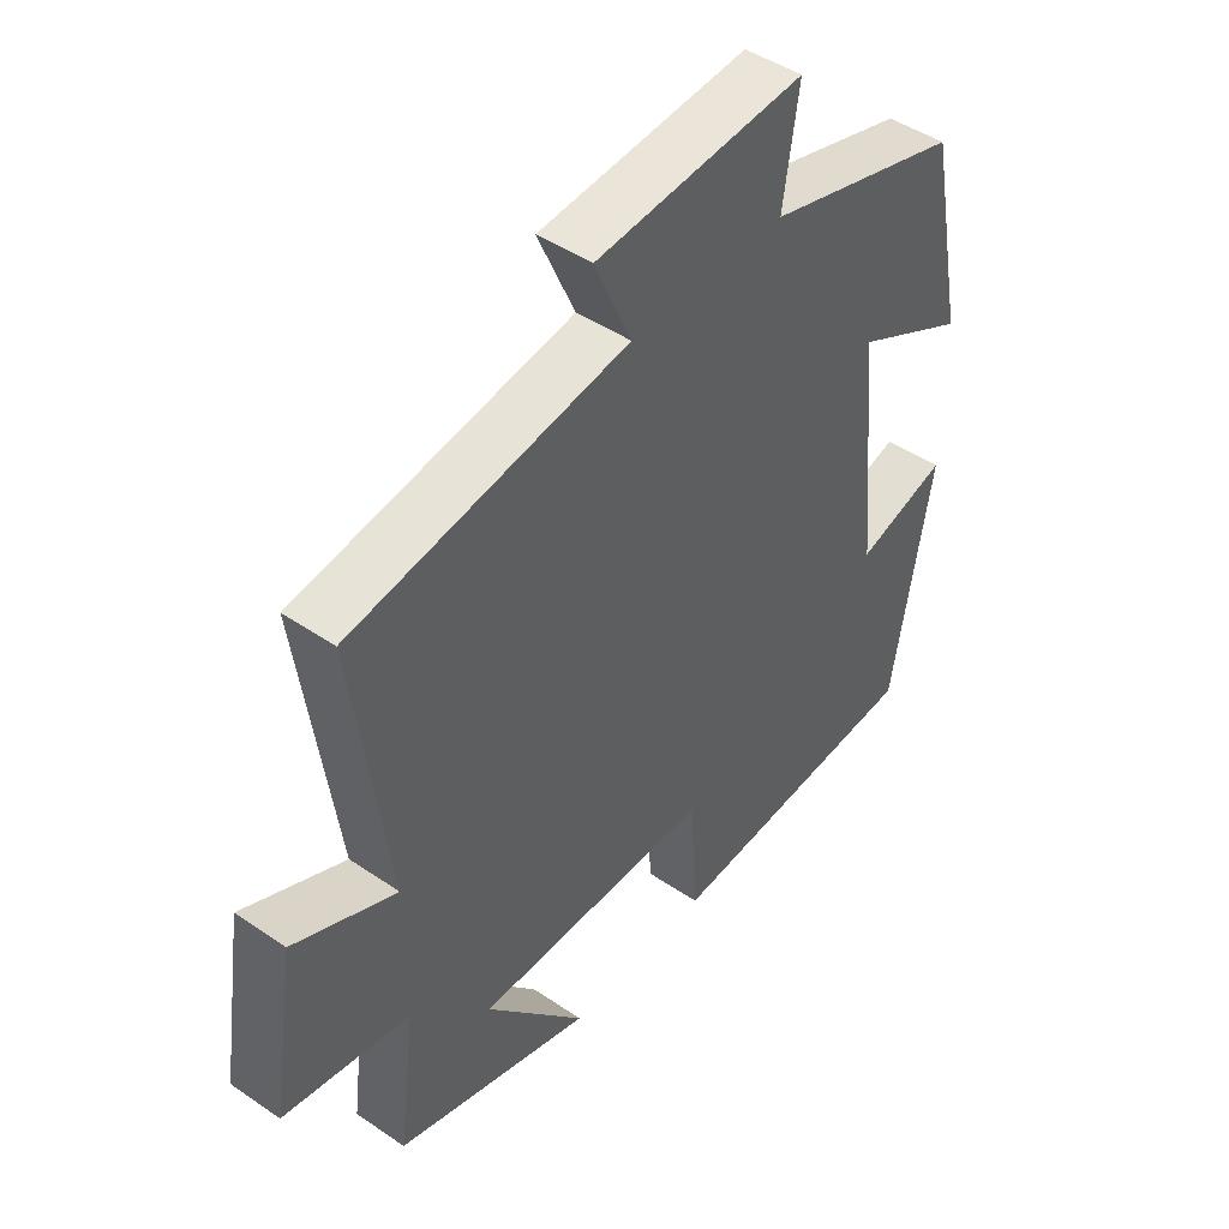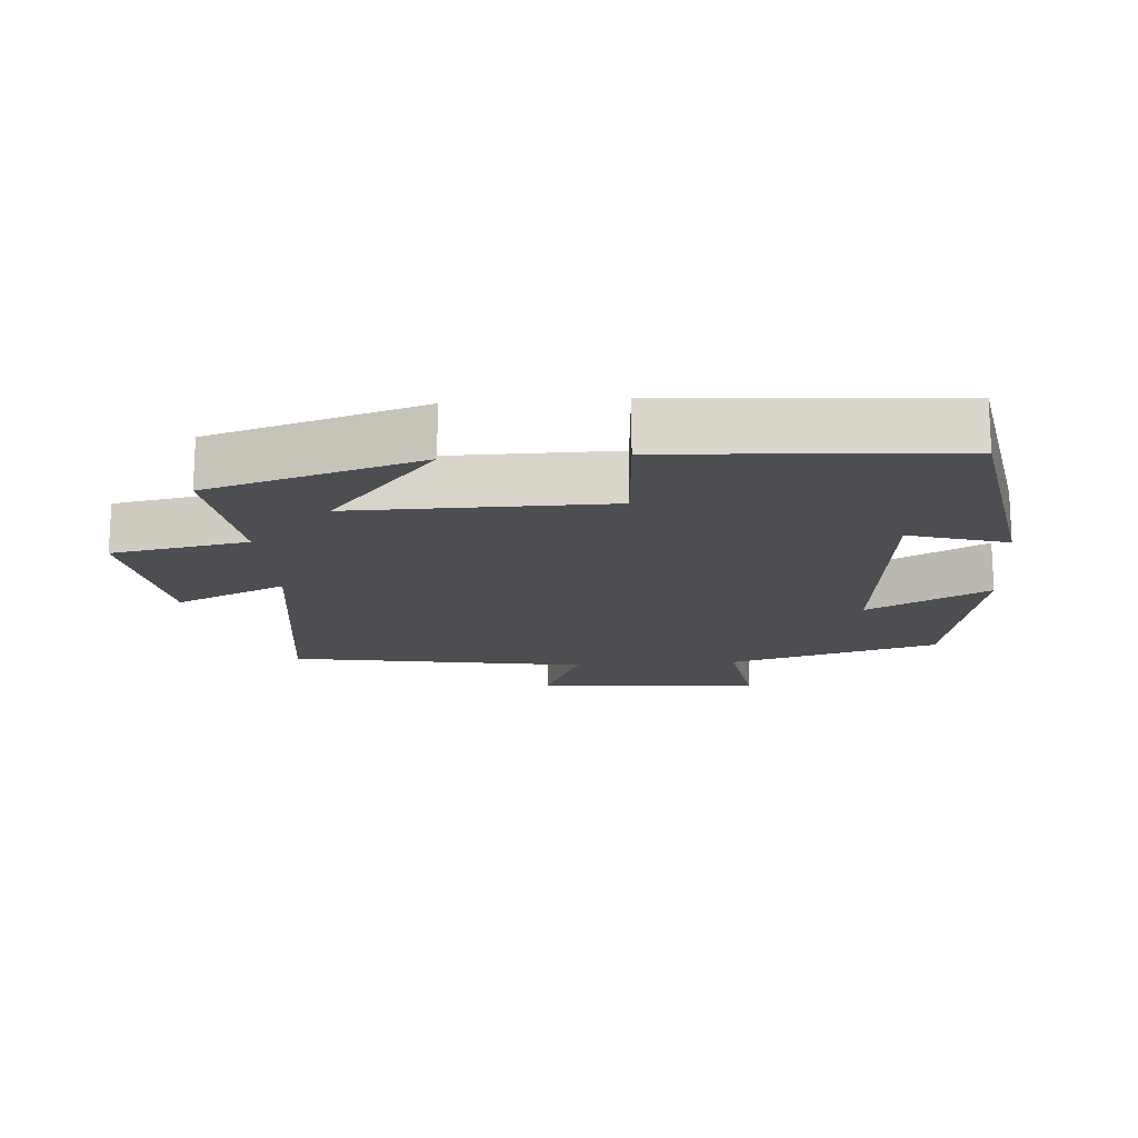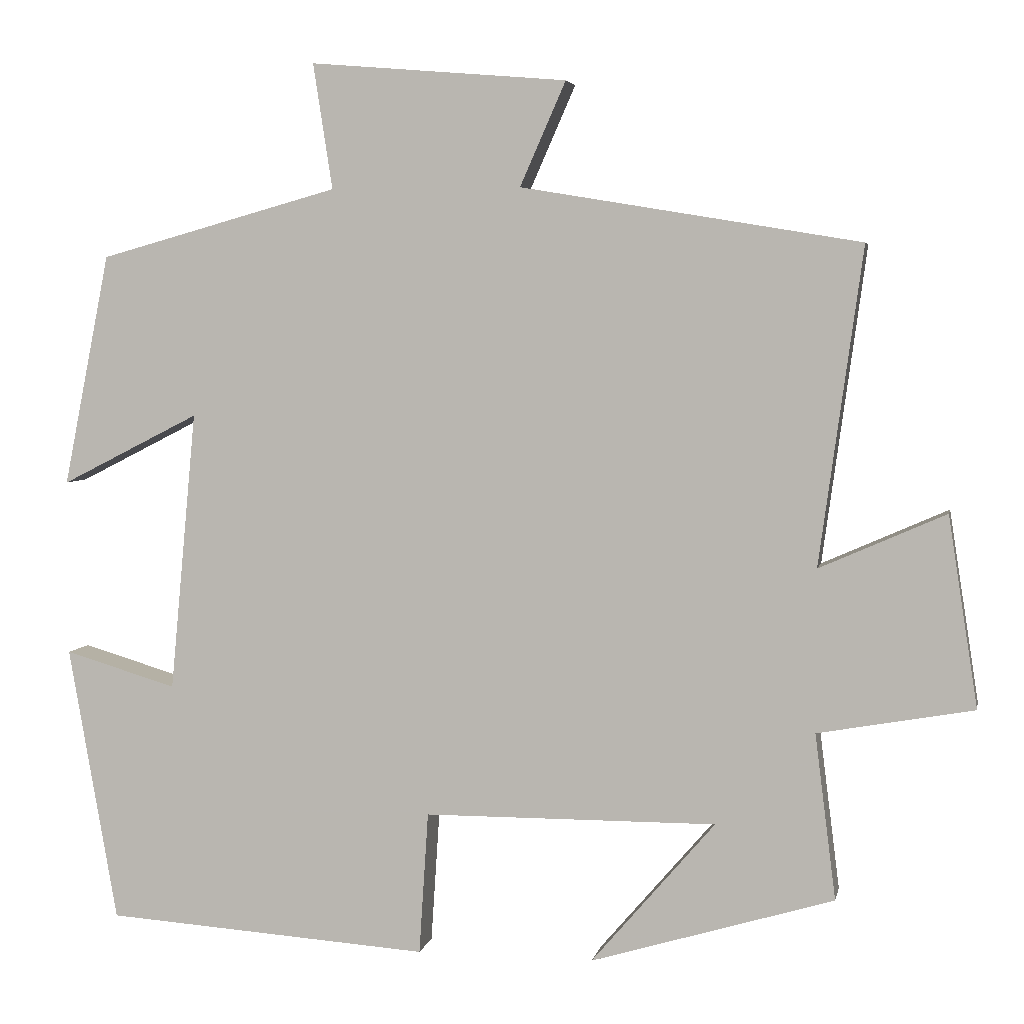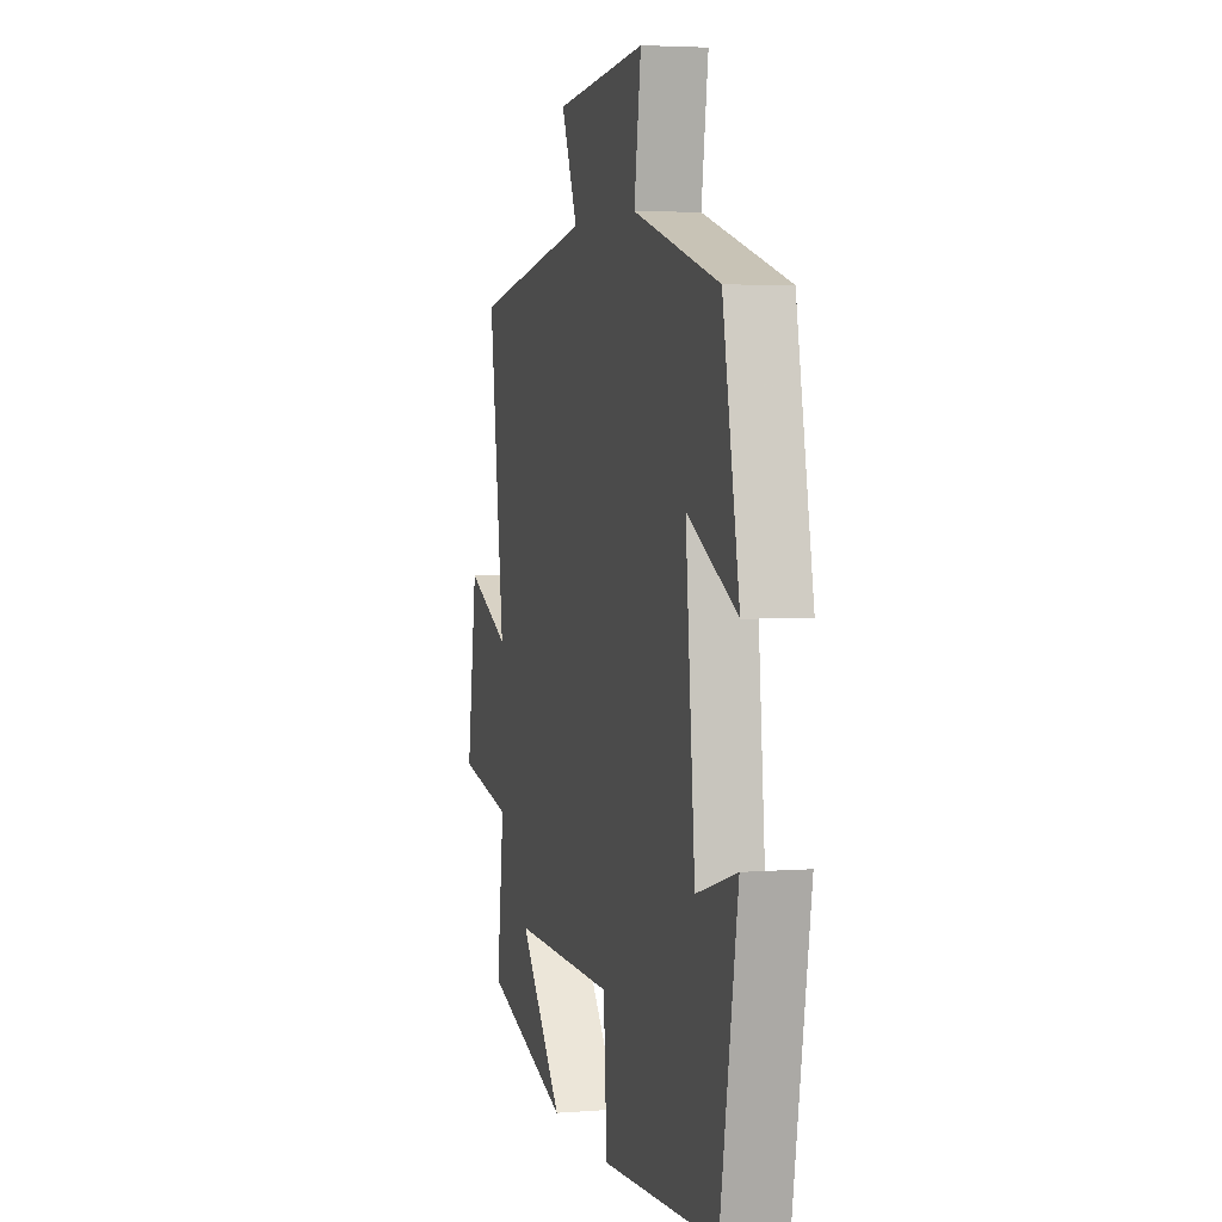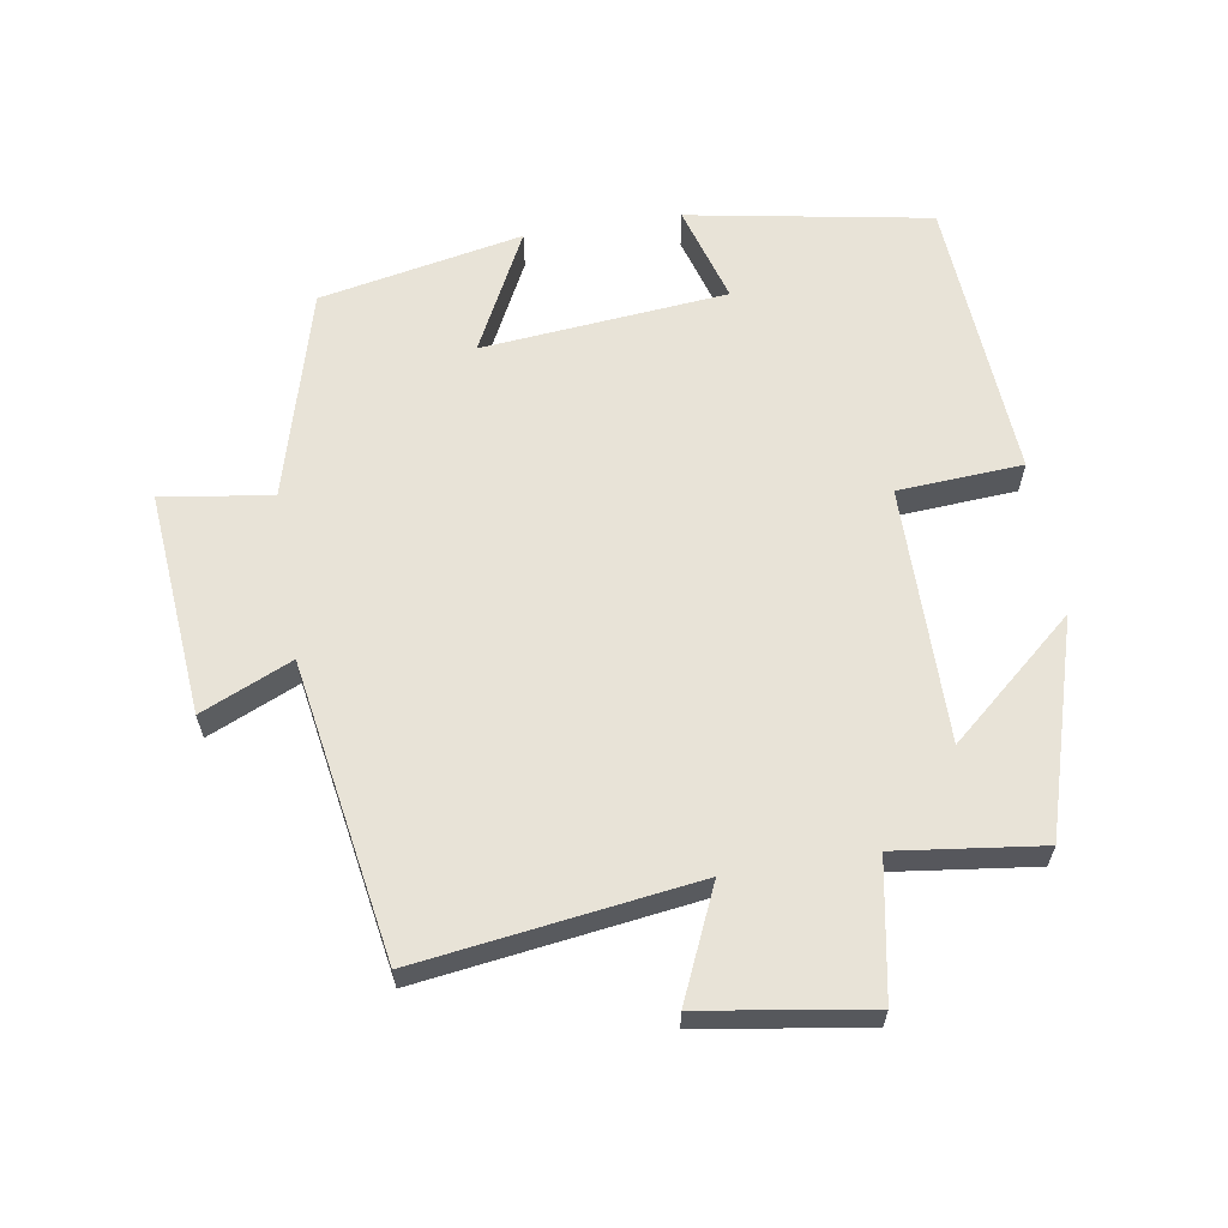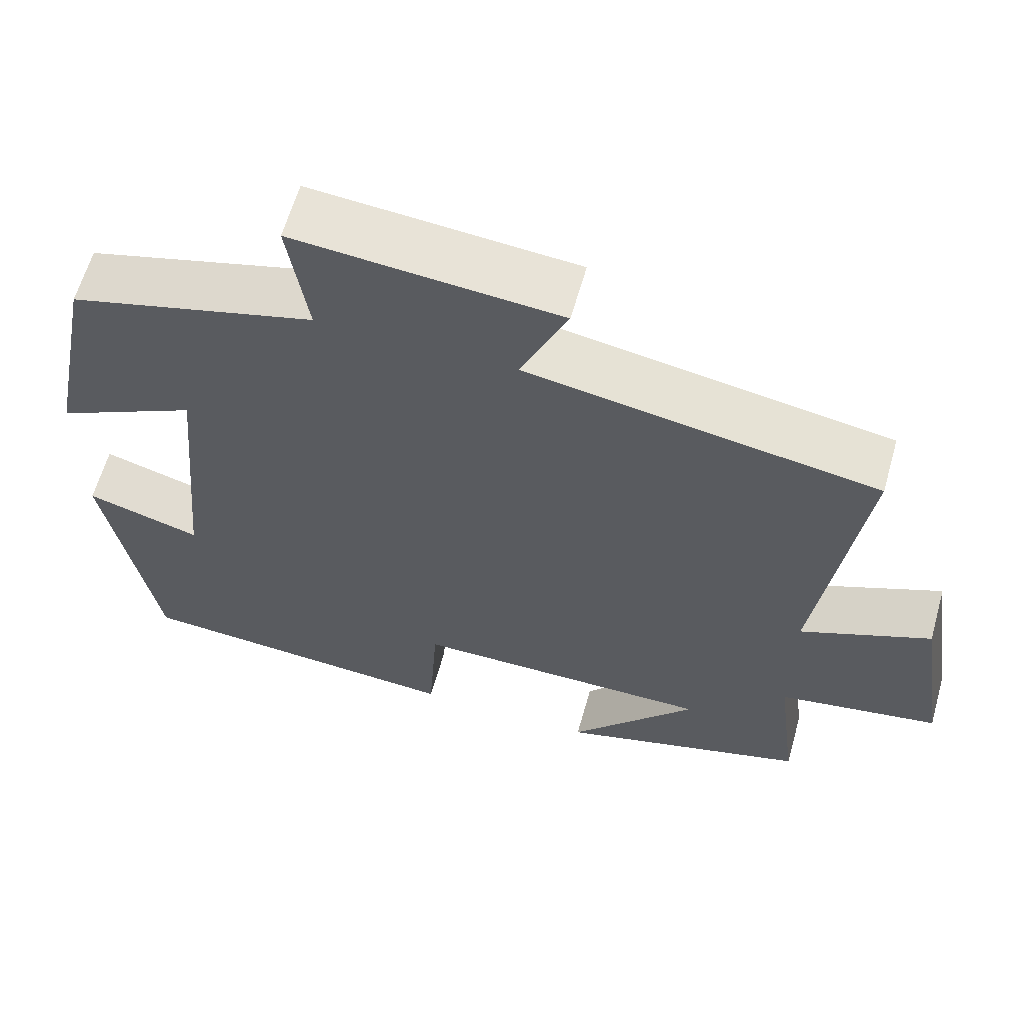
<metadata>
{"format":"obj","ext":"obj","renderer":"f3d","projection":"perspective","resolution":1024,"background":"white","views":[{"elev":45.6,"azim":128.2,"up":"+Z"},{"elev":-16.6,"azim":-175.7,"up":"+Y"},{"elev":4.4,"azim":11.3,"up":"+Z"},{"elev":3.9,"azim":-104.4,"up":"+Z"},{"elev":62.3,"azim":80.8,"up":"+Y"},{"elev":61.9,"azim":15.8,"up":"+Z"}]}
</metadata>
<code>
v 0.527 0.07 -0.406
v 0.213 0.07 -0.5
v 0.373 0.07 -0.314
v -0.005 0.07 -0.316
v -0.017 0.07 -0.5
v -0.437 0.07 -0.471
v -0.5 0.07 -0.114
v -0.355 0.07 -0.157
v -0.321 0.07 0.205
v -0.5 0.07 0.114
v -0.44 0.07 0.414
v -0.13 0.07 0.5
v -0.155 0.07 0.662
v 0.177 0.07 0.634
v 0.118 0.07 0.5
v 0.556 0.07 0.427
v 0.5 0.07 0.018
v 0.663 0.07 0.09
v 0.701 0.07 -0.156
v 0.5 0.07 -0.192
v 0.527 0 -0.406
v 0.213 0 -0.5
v 0.373 0 -0.314
v -0.005 0 -0.316
v -0.017 0 -0.5
v -0.437 0 -0.471
v -0.5 0 -0.114
v -0.355 0 -0.157
v -0.321 0 0.205
v -0.5 0 0.114
v -0.44 0 0.414
v -0.13 0 0.5
v -0.155 0 0.662
v 0.177 0 0.634
v 0.118 0 0.5
v 0.556 0 0.427
v 0.5 0 0.018
v 0.663 0 0.09
v 0.701 0 -0.156
v 0.5 0 -0.192
f 17 18 19 20
f 15 16 17
f 15 17 20
f 12 13 14 15
f 11 12 15
f 10 11 15
f 9 10 15
f 8 9 15 20
f 6 7 8
f 5 6 8
f 4 5 8
f 3 4 8 20
f 1 2 3 20
f 40 39 38 37
f 37 36 35
f 40 37 35
f 35 34 33 32
f 35 32 31
f 35 31 30
f 35 30 29
f 40 35 29 28
f 28 27 26
f 28 26 25
f 28 25 24
f 40 28 24 23
f 40 23 22 21
f 1 21 22 2
f 2 22 23 3
f 3 23 24 4
f 4 24 25 5
f 5 25 26 6
f 6 26 27 7
f 7 27 28 8
f 8 28 29 9
f 9 29 30 10
f 10 30 31 11
f 11 31 32 12
f 12 32 33 13
f 13 33 34 14
f 14 34 35 15
f 15 35 36 16
f 16 36 37 17
f 17 37 38 18
f 18 38 39 19
f 19 39 40 20
f 20 40 21 1

</code>
